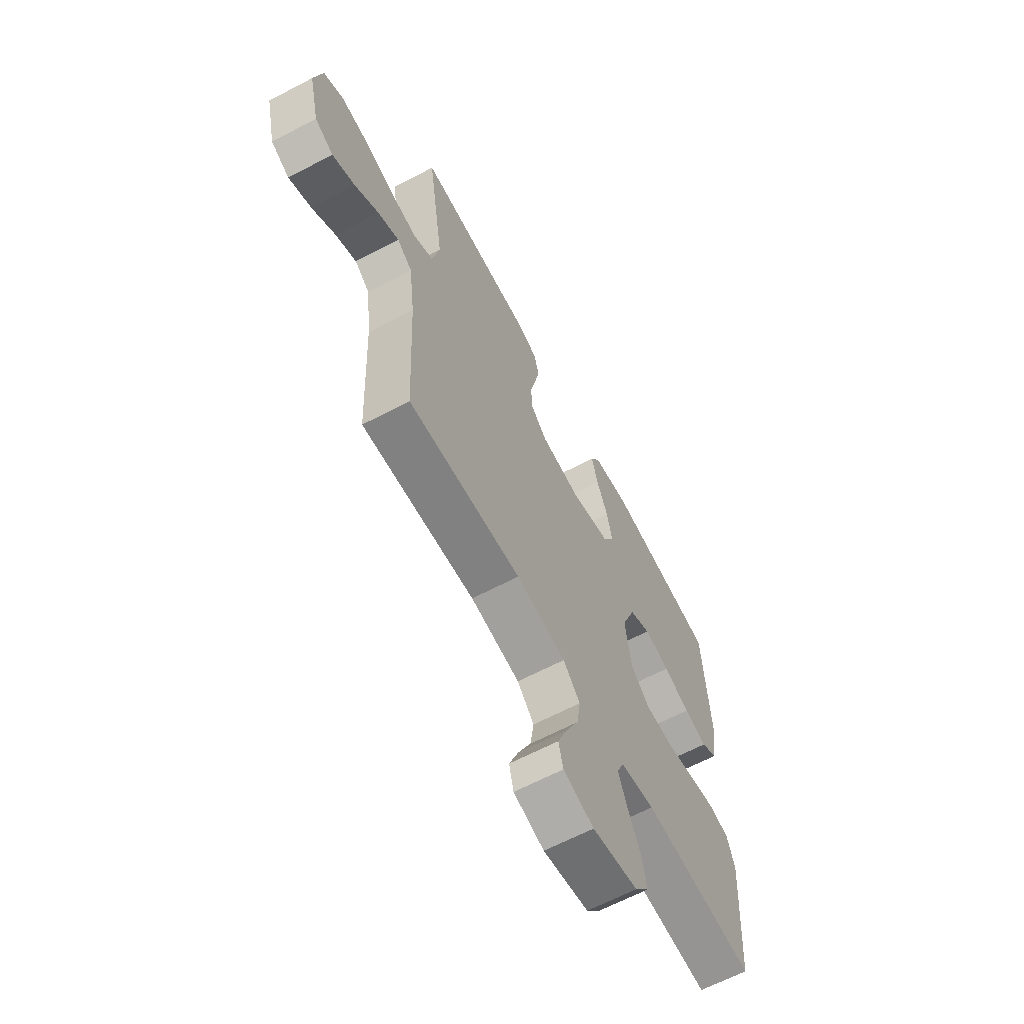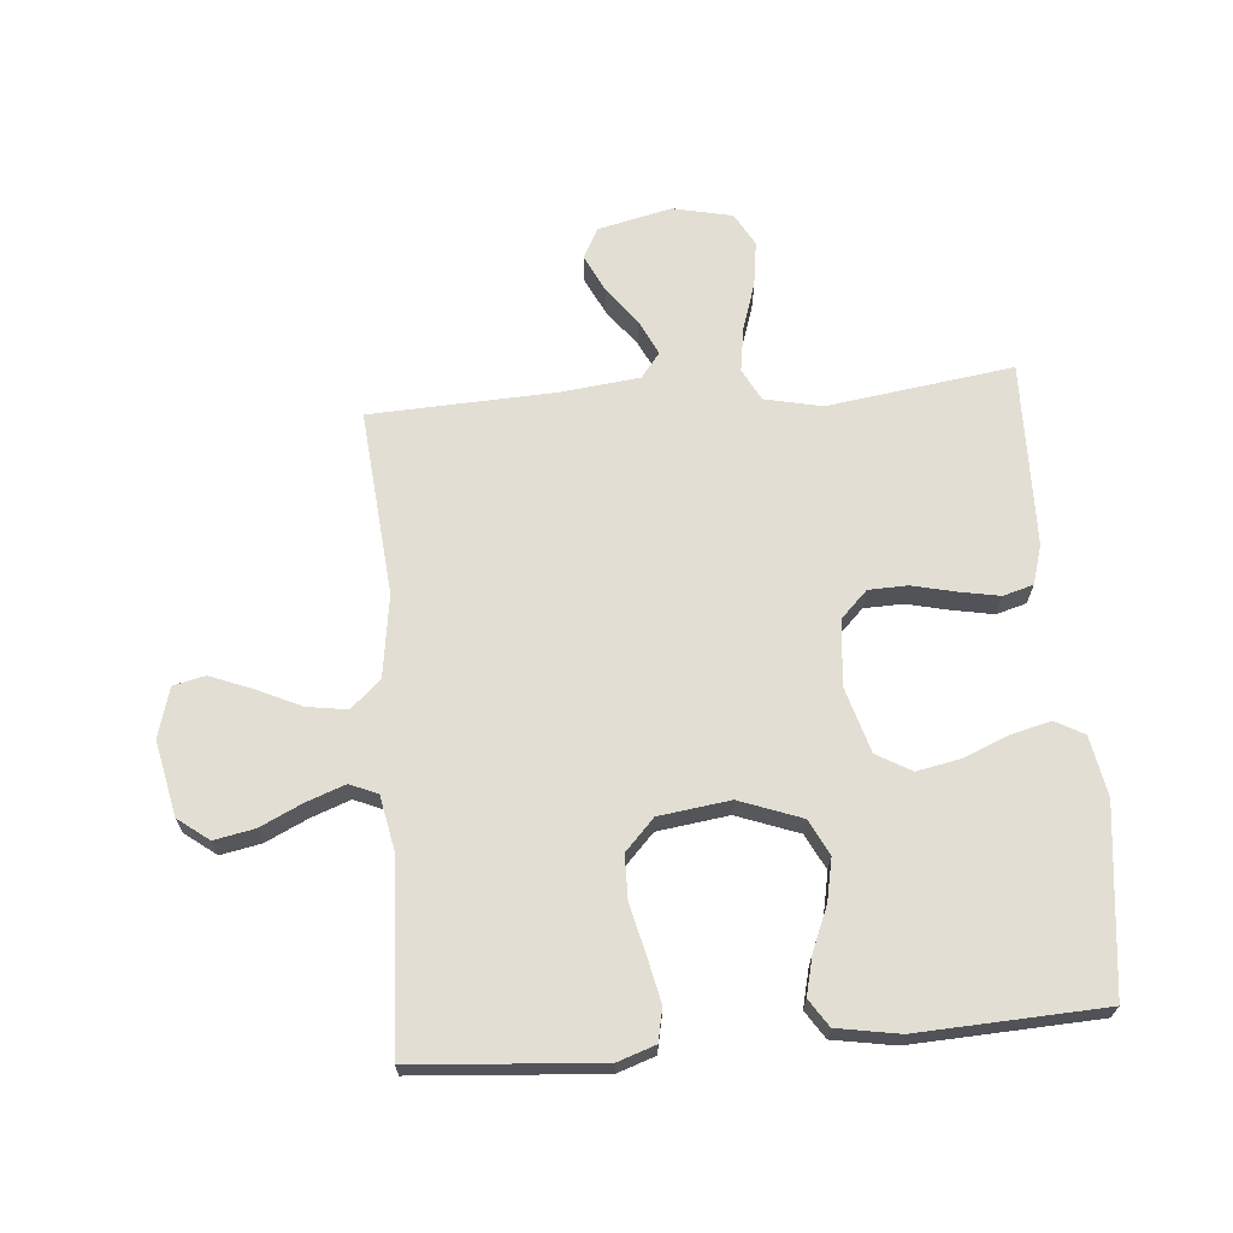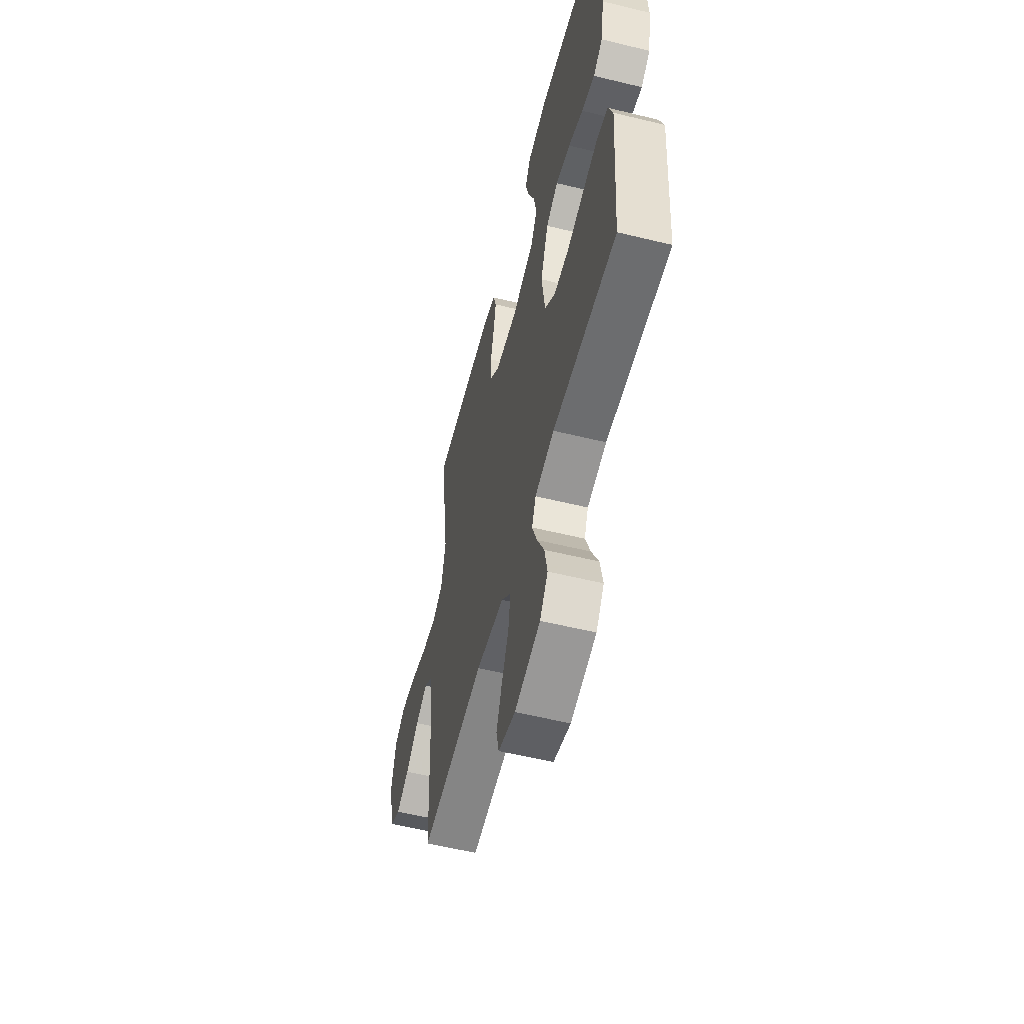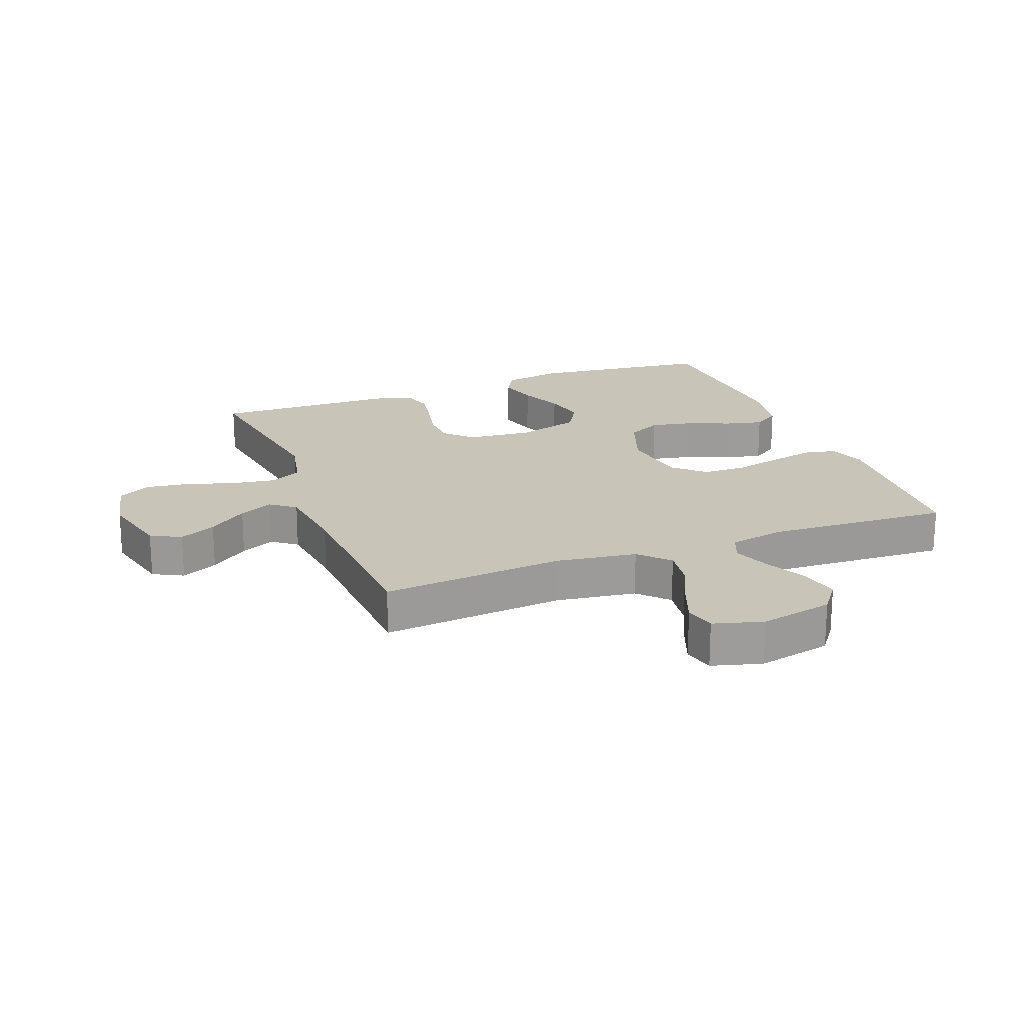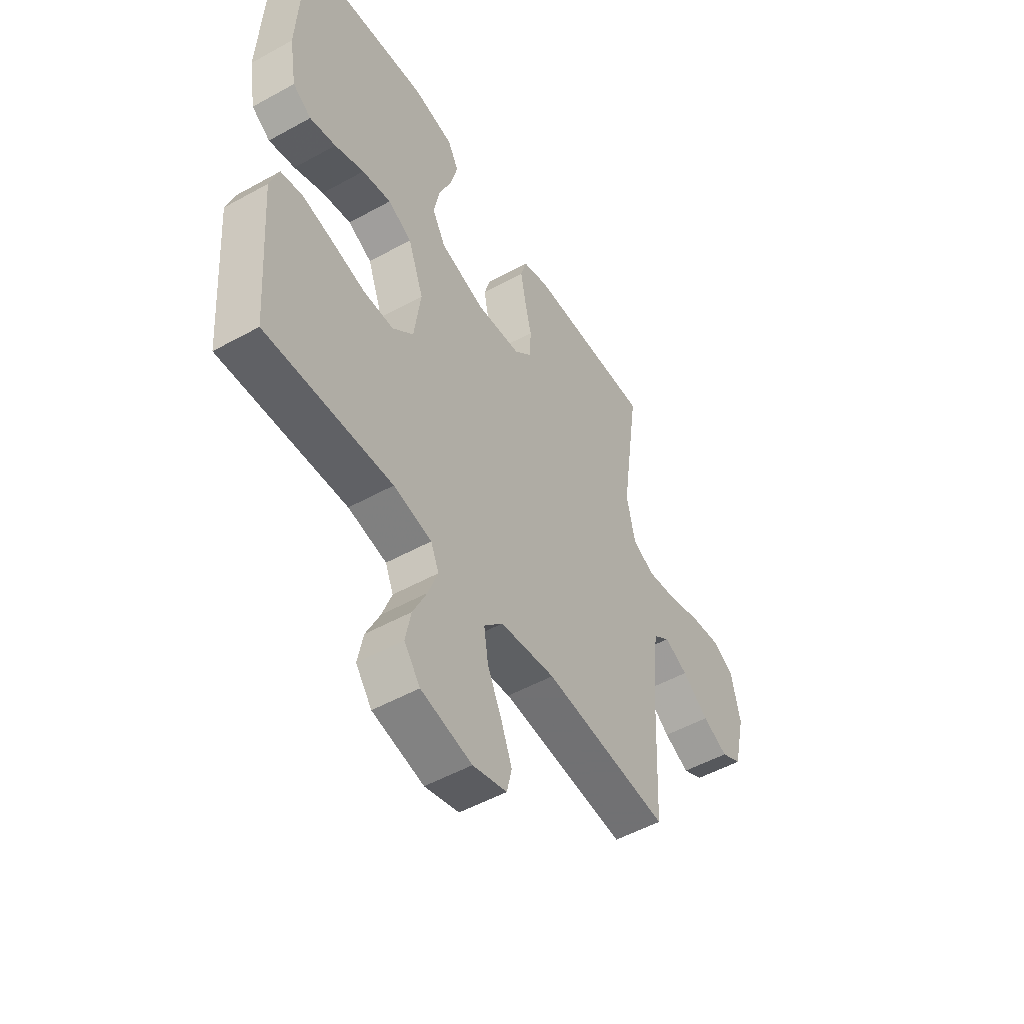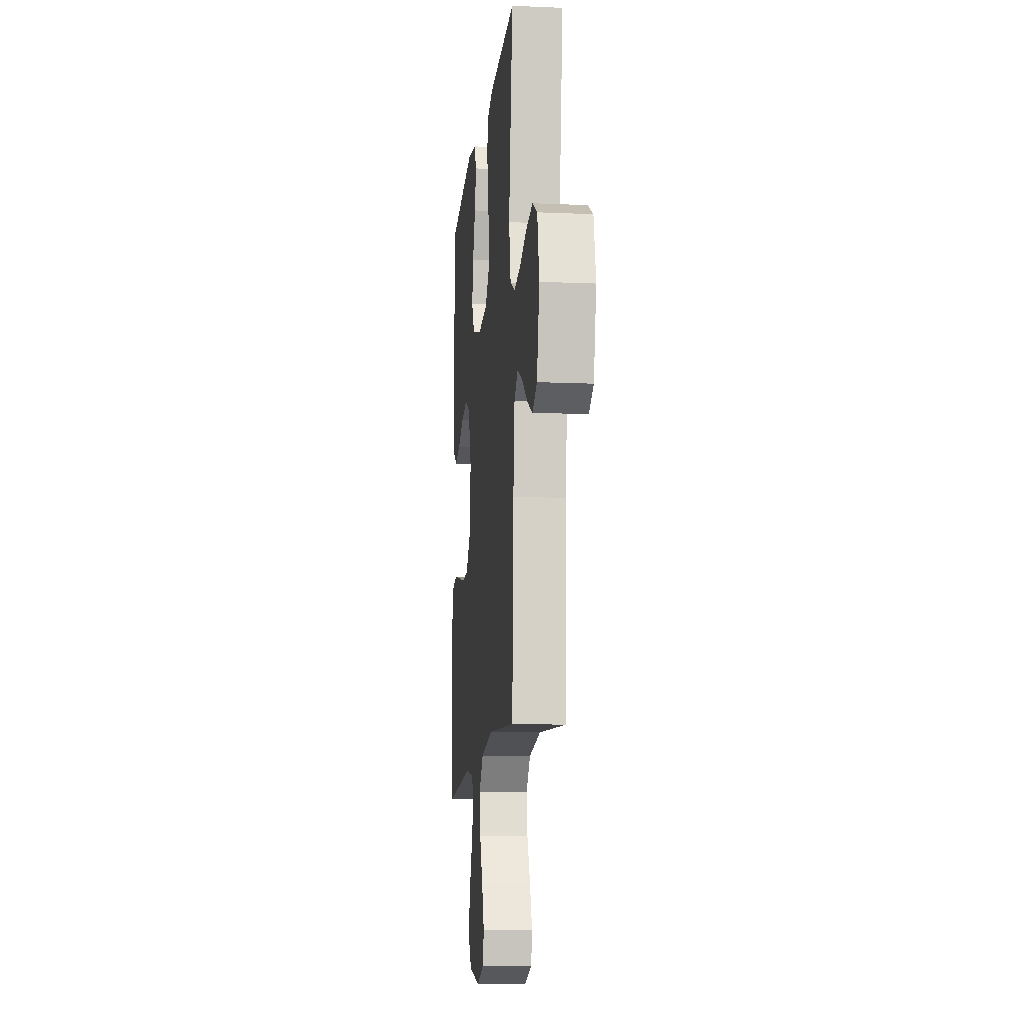
<metadata>
{"format":"obj","ext":"obj","renderer":"f3d","projection":"perspective","resolution":1024,"background":"white","views":[{"elev":-64.9,"azim":117.8,"up":"+Z"},{"elev":67.3,"azim":-94.7,"up":"+Y"},{"elev":-56.7,"azim":-104.3,"up":"+Z"},{"elev":20.2,"azim":158.9,"up":"+Y"},{"elev":-51.2,"azim":-58.9,"up":"+Z"},{"elev":-12.1,"azim":84.2,"up":"+Z"}]}
</metadata>
<code>
v -0.5 0.07 0.5
v -0.2 0.07 0.535
v -0.103 0.07 0.517
v -0.077 0.07 0.47
v -0.094 0.07 0.405
v -0.124 0.07 0.332
v -0.138 0.07 0.262
v -0.106 0.07 0.206
v 0 0.07 0.175
v 0.106 0.07 0.185
v 0.149 0.07 0.228
v 0.151 0.07 0.291
v 0.135 0.07 0.361
v 0.123 0.07 0.426
v 0.137 0.07 0.475
v 0.2 0.07 0.494
v 0.5 0.07 0.5
v 0.457 0.07 0.2
v 0.477 0.07 0.107
v 0.529 0.07 0.08
v 0.601 0.07 0.091
v 0.679 0.07 0.116
v 0.751 0.07 0.126
v 0.804 0.07 0.096
v 0.825 0.07 0
v 0.797 0.07 -0.119
v 0.748 0.07 -0.145
v 0.688 0.07 -0.116
v 0.625 0.07 -0.069
v 0.569 0.07 -0.042
v 0.529 0.07 -0.073
v 0.514 0.07 -0.2
v 0.5 0.07 -0.5
v 0.2 0.07 -0.473
v 0.068 0.07 -0.492
v 0.023 0.07 -0.54
v 0.033 0.07 -0.606
v 0.067 0.07 -0.679
v 0.093 0.07 -0.746
v 0.081 0.07 -0.797
v 0 0.07 -0.82
v -0.121 0.07 -0.794
v -0.159 0.07 -0.744
v -0.146 0.07 -0.679
v -0.113 0.07 -0.61
v -0.09 0.07 -0.548
v -0.109 0.07 -0.503
v -0.2 0.07 -0.485
v -0.5 0.07 -0.5
v -0.522 0.07 -0.2
v -0.501 0.07 -0.139
v -0.448 0.07 -0.128
v -0.375 0.07 -0.144
v -0.296 0.07 -0.163
v -0.225 0.07 -0.162
v -0.175 0.07 -0.115
v -0.159 0.07 0
v -0.196 0.07 0.1
v -0.253 0.07 0.129
v -0.322 0.07 0.115
v -0.392 0.07 0.086
v -0.454 0.07 0.071
v -0.498 0.07 0.1
v -0.515 0.07 0.2
v -0.5 0 0.5
v -0.2 0 0.535
v -0.103 0 0.517
v -0.077 0 0.47
v -0.094 0 0.405
v -0.124 0 0.332
v -0.138 0 0.262
v -0.106 0 0.206
v 0 0 0.175
v 0.106 0 0.185
v 0.149 0 0.228
v 0.151 0 0.291
v 0.135 0 0.361
v 0.123 0 0.426
v 0.137 0 0.475
v 0.2 0 0.494
v 0.5 0 0.5
v 0.457 0 0.2
v 0.477 0 0.107
v 0.529 0 0.08
v 0.601 0 0.091
v 0.679 0 0.116
v 0.751 0 0.126
v 0.804 0 0.096
v 0.825 0 0
v 0.797 0 -0.119
v 0.748 0 -0.145
v 0.688 0 -0.116
v 0.625 0 -0.069
v 0.569 0 -0.042
v 0.529 0 -0.073
v 0.514 0 -0.2
v 0.5 0 -0.5
v 0.2 0 -0.473
v 0.068 0 -0.492
v 0.023 0 -0.54
v 0.033 0 -0.606
v 0.067 0 -0.679
v 0.093 0 -0.746
v 0.081 0 -0.797
v 0 0 -0.82
v -0.121 0 -0.794
v -0.159 0 -0.744
v -0.146 0 -0.679
v -0.113 0 -0.61
v -0.09 0 -0.548
v -0.109 0 -0.503
v -0.2 0 -0.485
v -0.5 0 -0.5
v -0.522 0 -0.2
v -0.501 0 -0.139
v -0.448 0 -0.128
v -0.375 0 -0.144
v -0.296 0 -0.163
v -0.225 0 -0.162
v -0.175 0 -0.115
v -0.159 0 0
v -0.196 0 0.1
v -0.253 0 0.129
v -0.322 0 0.115
v -0.392 0 0.086
v -0.454 0 0.071
v -0.498 0 0.1
v -0.515 0 0.2
f 60 61 62 63
f 59 60 63 64
f 51 52 53 54
f 49 50 51 54
f 48 49 54 55
f 47 48 55 56
f 42 43 44 45
f 42 45 46
f 41 42 46
f 40 41 46
f 37 38 39 40
f 37 40 46 47
f 32 33 34
f 31 32 34 35
f 26 27 28 29
f 26 29 30
f 25 26 30
f 24 25 30
f 21 22 23 24
f 20 21 24 30
f 19 20 30 31
f 15 16 17 18
f 15 18 19
f 12 13 14 15
f 12 15 19 31
f 3 4 5 6
f 3 6 7
f 2 3 7
f 59 64 1 2
f 58 59 2 7
f 57 58 7 8
f 56 57 8 9
f 36 37 47 56
f 35 36 56 9
f 31 35 9 10
f 11 12 31
f 10 11 31
f 127 126 125 124
f 128 127 124 123
f 118 117 116 115
f 118 115 114 113
f 119 118 113 112
f 120 119 112 111
f 109 108 107 106
f 110 109 106
f 110 106 105
f 110 105 104
f 104 103 102 101
f 111 110 104 101
f 98 97 96
f 99 98 96 95
f 93 92 91 90
f 94 93 90
f 94 90 89
f 94 89 88
f 88 87 86 85
f 94 88 85 84
f 95 94 84 83
f 82 81 80 79
f 83 82 79
f 79 78 77 76
f 95 83 79 76
f 70 69 68 67
f 71 70 67
f 71 67 66
f 66 65 128 123
f 71 66 123 122
f 72 71 122 121
f 73 72 121 120
f 120 111 101 100
f 73 120 100 99
f 74 73 99 95
f 95 76 75
f 95 75 74
f 1 65 66 2
f 2 66 67 3
f 3 67 68 4
f 4 68 69 5
f 5 69 70 6
f 6 70 71 7
f 7 71 72 8
f 8 72 73 9
f 9 73 74 10
f 10 74 75 11
f 11 75 76 12
f 12 76 77 13
f 13 77 78 14
f 14 78 79 15
f 15 79 80 16
f 16 80 81 17
f 17 81 82 18
f 18 82 83 19
f 19 83 84 20
f 20 84 85 21
f 21 85 86 22
f 22 86 87 23
f 23 87 88 24
f 24 88 89 25
f 25 89 90 26
f 26 90 91 27
f 27 91 92 28
f 28 92 93 29
f 29 93 94 30
f 30 94 95 31
f 31 95 96 32
f 32 96 97 33
f 33 97 98 34
f 34 98 99 35
f 35 99 100 36
f 36 100 101 37
f 37 101 102 38
f 38 102 103 39
f 39 103 104 40
f 40 104 105 41
f 41 105 106 42
f 42 106 107 43
f 43 107 108 44
f 44 108 109 45
f 45 109 110 46
f 46 110 111 47
f 47 111 112 48
f 48 112 113 49
f 49 113 114 50
f 50 114 115 51
f 51 115 116 52
f 52 116 117 53
f 53 117 118 54
f 54 118 119 55
f 55 119 120 56
f 56 120 121 57
f 57 121 122 58
f 58 122 123 59
f 59 123 124 60
f 60 124 125 61
f 61 125 126 62
f 62 126 127 63
f 63 127 128 64
f 64 128 65 1

</code>
